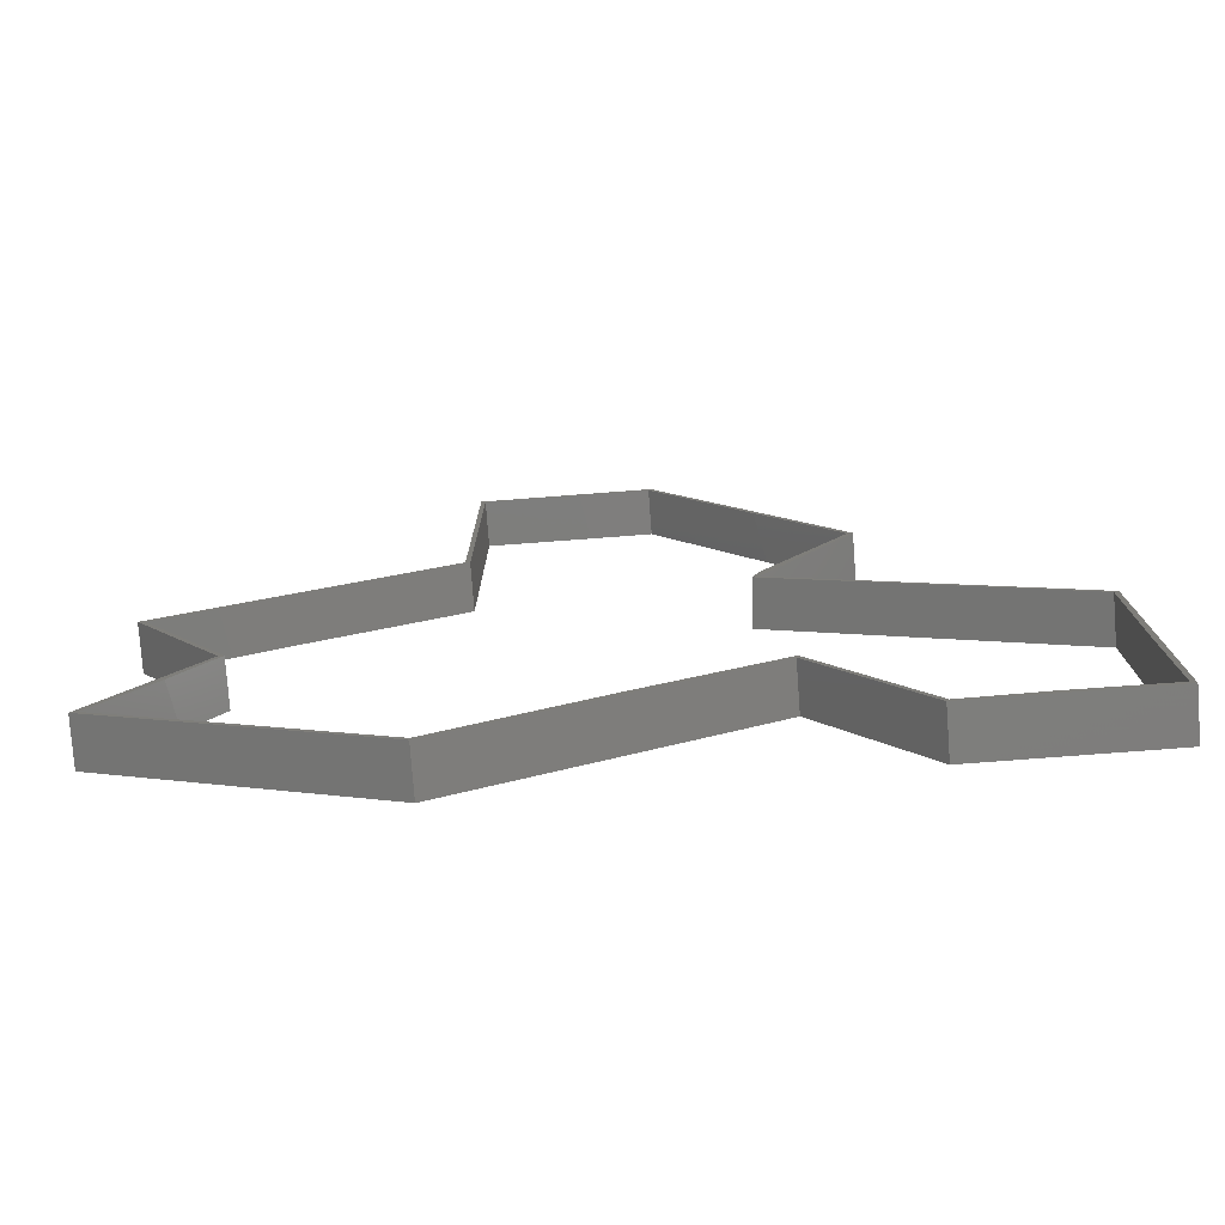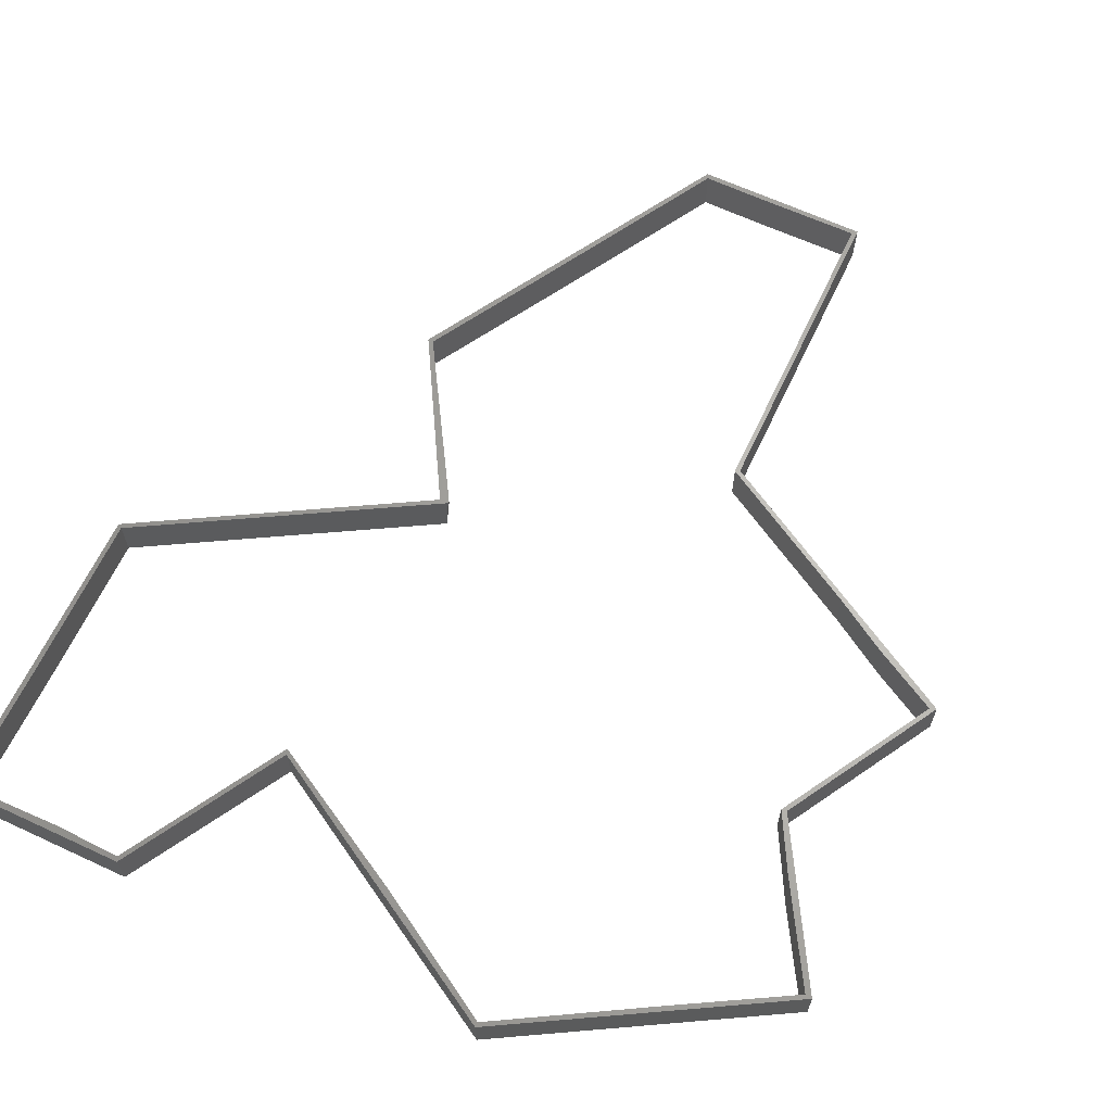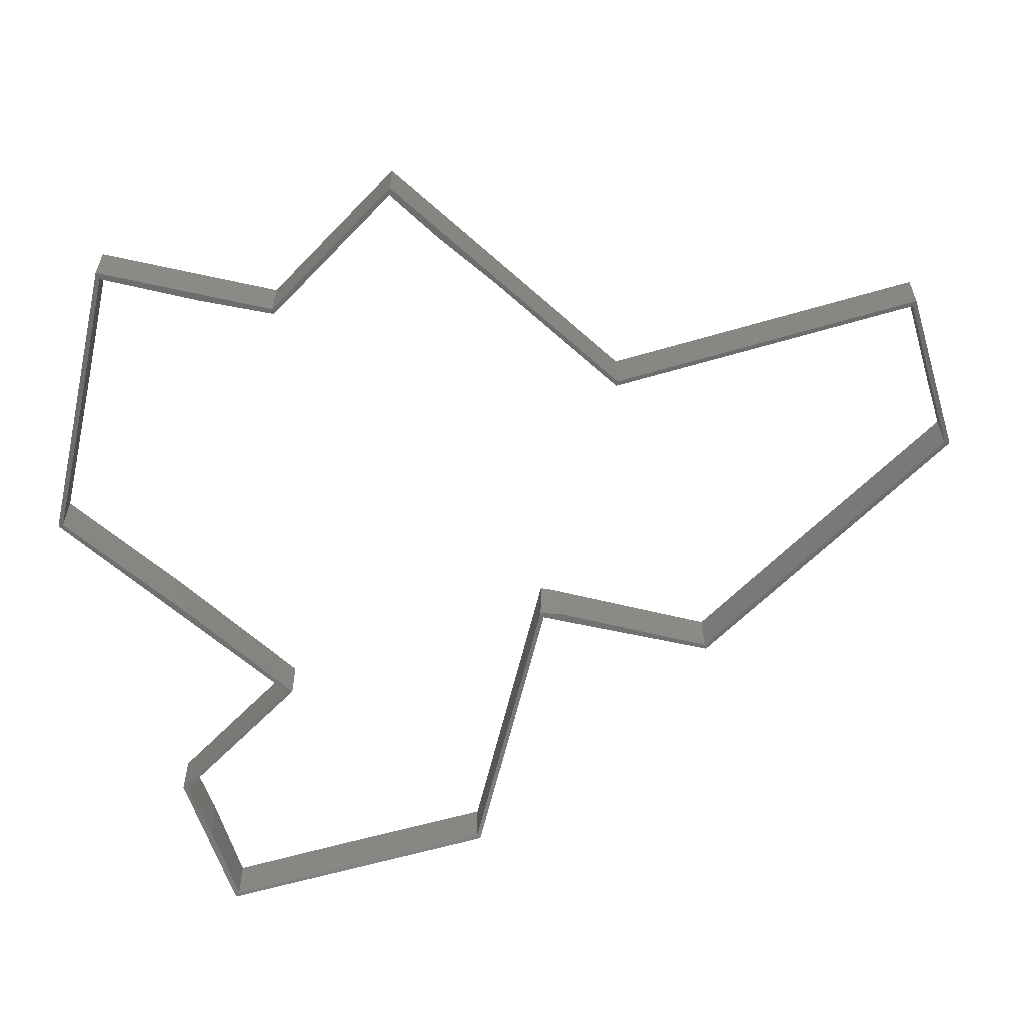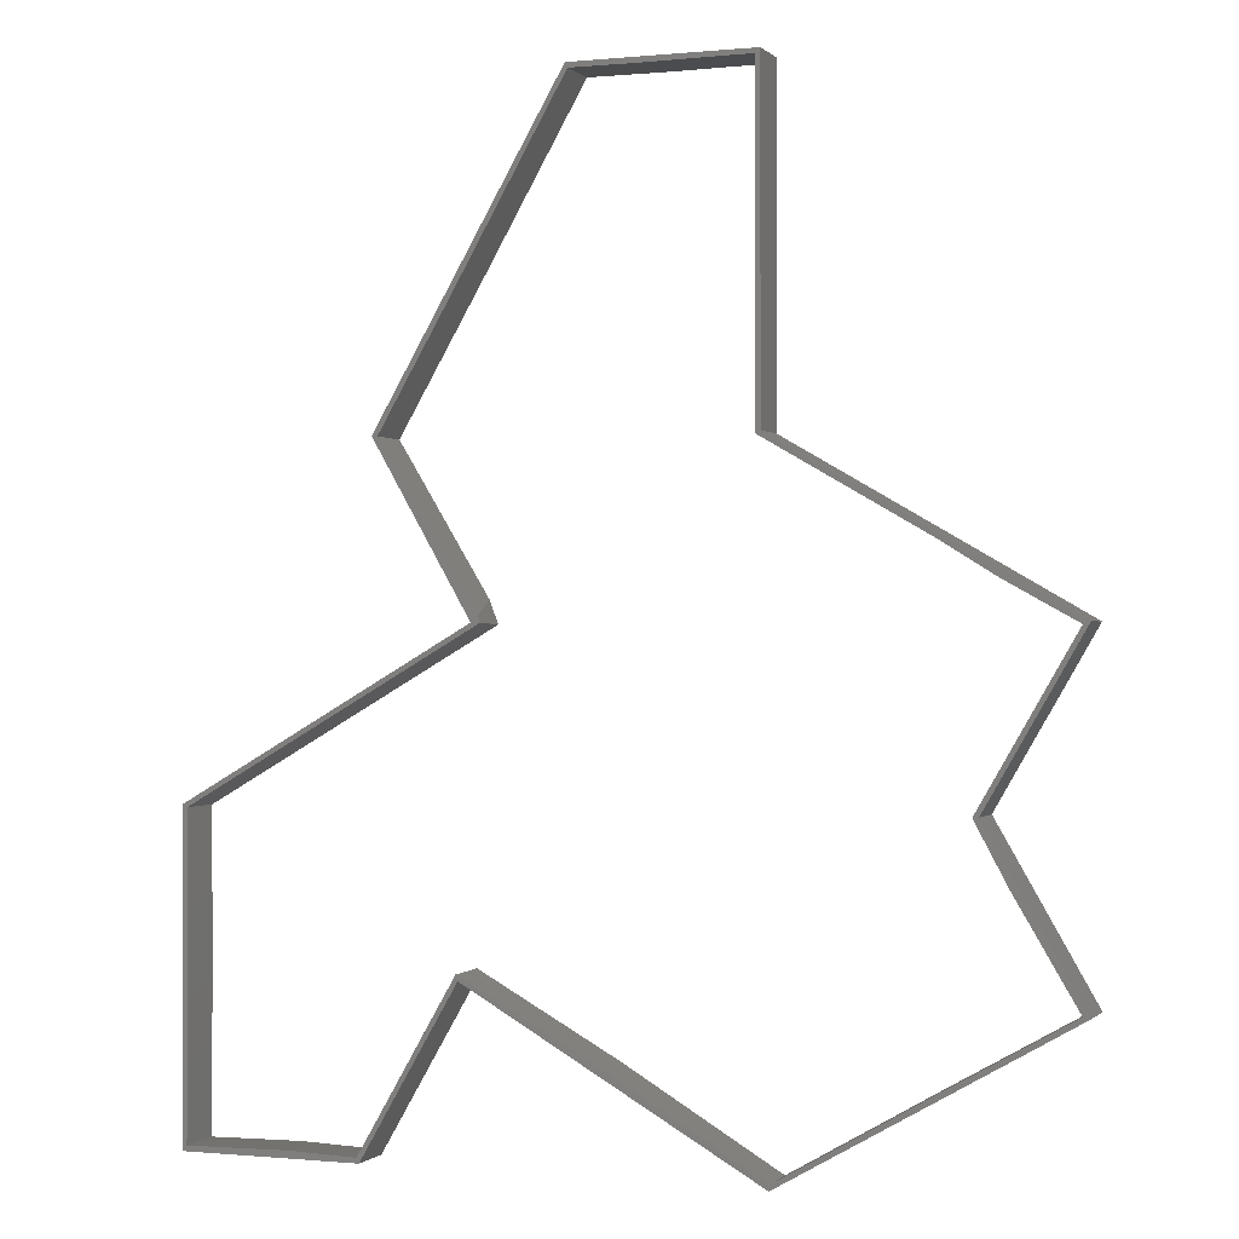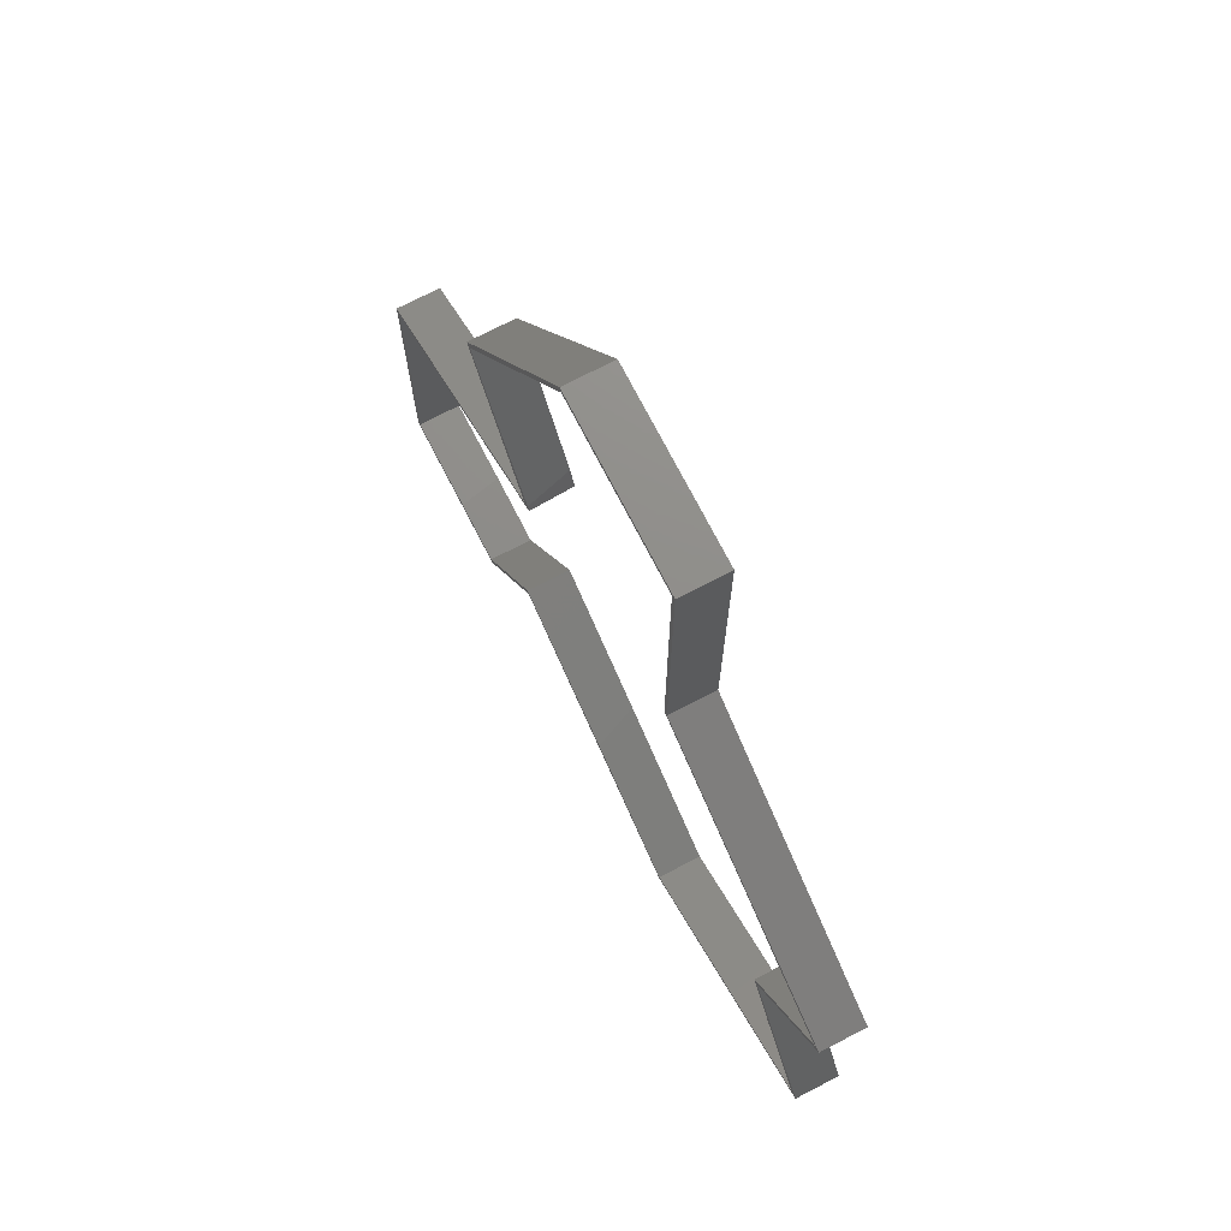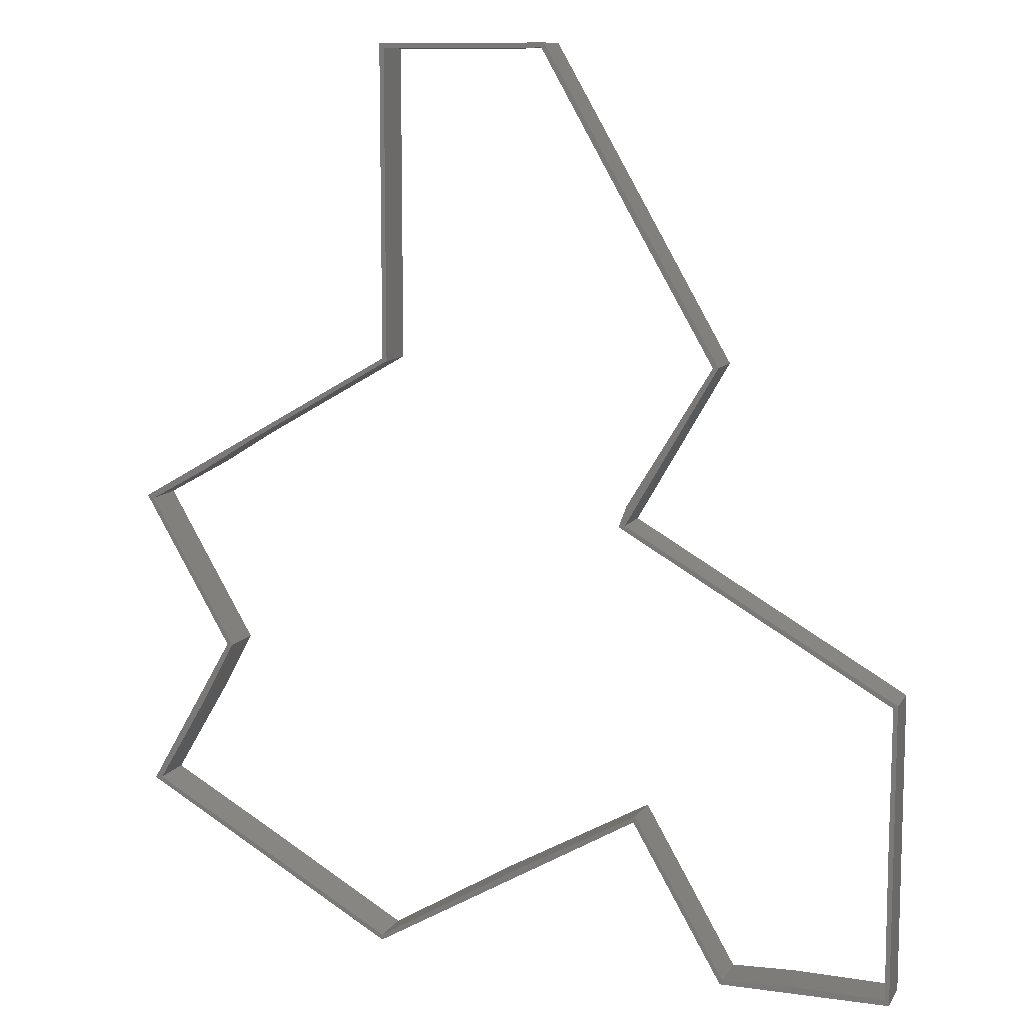
<metadata>
{"format":"stl","ext":"stl","renderer":"f3d","projection":"perspective","resolution":1024,"background":"white","views":[{"elev":-77.7,"azim":-175.7,"up":"+Y"},{"elev":64.4,"azim":25.1,"up":"+Z"},{"elev":-59.0,"azim":107.0,"up":"+Z"},{"elev":-0.4,"azim":20.5,"up":"+Y"},{"elev":73.5,"azim":62.7,"up":"+Y"},{"elev":10.4,"azim":-160.5,"up":"+Y"}]}
</metadata>
<code>
# stl→obj: 138 verts, 280 faces
v 6.481 2.596 -0.5
v 6.129 2.799 -0.5
v 6.129 2.799 0.5
v 6.481 2.596 0.5
v 6.327 2.569 -0.5
v 6.239 2.62 -0.5
v 6.079 2.712 -0.5
v 5.981 2.769 -0.5
v 3.2 4.489 0.5
v 6.329 2.568 0.5
v 6.079 2.712 0.5
v 6.222 2.63 0.5
v 9.207 1.022 -0.5
v 8.947 1.022 -0.5
v 7.771 1.676 -0.5
v 6.43 2.51 -0.5
v 3.2 4.489 -0.5
v 3.103 4.43 -0.5
v 4.166 3.817 -0.5
v 3.998 3.913 0.5
v 6.43 2.51 0.5
v 9.207 1.022 0.5
v 7.218 -2.425 -0.5
v 7.122 -2.39 -0.5
v 9.056 0.9618 -0.5
v 8.22 -0.4886 -0.5
v 3.1 4.432 -0.5
v 3.1 4.491 -0.5
v 3.199 11.43 -0.5
v 3.255 4.342 0.5
v 3.986 3.92 0.5
v 7.608 1.777 0.5
v 9.031 0.9867 0.5
v 8.973 -5.732 -0.5
v 7.917 -3.951 -0.5
v 9.207 -5.87 -0.5
v 7.098 -2.433 -0.5
v 3.1 4.672 -0.5
v 3.199 11.43 0.5
v 3.1 6.843 -0.5
v 0.9987 11.31 -0.5
v -0.5482 11.32 -0.5
v 3.099 11.33 -0.5
v -0.6059 11.43 -0.5
v 3.103 4.43 0.5
v 9.061 0.97 0.5
v 8.326 -0.3036 0.5
v 7.15 -2.341 0.5
v 7.218 -2.425 0.5
v 3.251 -9.076 -0.5
v 3.35 -9.135 -0.5
v 3.351 -9.252 -0.5
v 6.305 -7.416 -0.5
v 9.042 -5.849 -0.5
v -0.6059 11.43 0.5
v -0.5468 11.32 0.5
v 0.8084 11.31 0.5
v 3.1 6.437 0.5
v 3.1 4.672 0.5
v 3.099 11.33 0.5
v -4.561 4.575 -0.5
v -4.44 4.574 -0.5
v -0.5511 11.32 -0.5
v -2.71 7.554 -0.5
v 3.1 4.491 0.5
v 3.1 4.432 0.5
v 7.096 -2.436 0.5
v 7.109 -2.46 0.5
v 9.207 -5.87 0.5
v -2.764 -5.608 -0.5
v 0.1163 -7.208 -0.5
v -2.769 -5.721 -0.5
v -4.561 4.575 0.5
v -4.437 4.574 0.5
v -2.919 7.188 0.5
v -0.5525 11.32 0.5
v -2.508 1.02 -0.5
v -2.403 1.085 -0.5
v -4.442 4.57 -0.5
v -2.544 1.46 -0.5
v 7.152 -2.54 0.5
v 7.778 -3.698 0.5
v 9.05 -5.845 0.5
v 6.606 -7.244 0.5
v 3.447 -9.082 0.5
v 3.351 -9.252 0.5
v -4.746 -8.948 -0.5
v -3.407 -6.626 -0.5
v -4.82 -9.275 -0.5
v -2.806 -5.585 -0.5
v -2.508 1.02 0.5
v -2.345 1.119 0.5
v -2.359 1.157 0.5
v -4.441 4.568 0.5
v -2.388 1.045 -0.5
v 3.353 -9.137 0.5
v 0.4922 -7.432 0.5
v -2.656 -5.683 0.5
v -2.769 -5.721 0.5
v -4.878 -9.171 -0.5
v -4.875 -9.171 -0.5
v -2.334 1.005 0.5
v -2.308 1.02 0.5
v -2.386 1.042 -0.5
v -8.624 -2.51 0.5
v -2.693 -5.663 0.5
v -4.82 -9.275 0.5
v -8.624 -2.51 -0.5
v -8.524 -2.689 -0.5
v -8.626 -9.274 -0.5
v -8.513 -5.987 -0.5
v -8.526 -9.151 -0.5
v -6.522 -9.116 -0.5
v -2.513 0.9023 0.5
v -2.378 1.02 -0.5
v -8.521 -2.567 0.5
v -3.728 0.2005 0.5
v -2.696 -5.661 0.5
v -2.857 -5.673 0.5
v -3.25 -6.354 0.5
v -4.88 -9.168 0.5
v -4.874 -9.169 0.5
v -8.626 -9.274 0.5
v -2.538 0.8877 -0.5
v -3.015 0.6123 -0.5
v -8.524 -2.568 -0.5
v -2.384 0.9766 -0.5
v -2.366 0.987 -0.5
v -8.526 -2.684 0.5
v -8.527 -2.57 0.5
v -2.765 -5.623 0.5
v -2.813 -5.596 0.5
v -6.32 -9.12 0.5
v -8.526 -9.159 0.5
v -8.514 -6.334 0.5
v -2.513 0.9023 -0.5
v -2.409 0.9622 -0.5
v -2.458 0.9336 -0.5
f 1 2 3
f 3 4 1
f 5 6 1
f 7 8 6
f 2 1 8
f 6 8 1
f 9 3 2
f 4 3 10
f 11 12 3
f 10 3 12
f 13 1 4
f 14 15 13
f 5 1 16
f 13 15 1
f 16 1 15
f 2 8 17
f 18 17 19
f 8 19 17
f 2 17 9
f 9 20 3
f 11 3 11
f 20 11 3
f 21 4 10
f 4 22 13
f 23 24 13
f 14 13 25
f 24 26 13
f 25 13 26
f 18 27 28
f 28 17 18
f 9 17 29
f 20 9 30
f 30 31 20
f 4 21 22
f 32 33 21
f 21 21 22
f 33 22 21
f 23 13 22
f 34 35 36
f 37 24 35
f 23 36 24
f 35 24 36
f 17 28 38
f 29 39 9
f 38 40 17
f 41 42 43
f 44 29 42
f 17 40 29
f 42 29 43
f 40 43 29
f 9 45 30
f 33 46 22
f 47 48 46
f 49 22 48
f 46 48 22
f 22 49 23
f 36 23 49
f 50 51 52
f 53 54 51
f 34 36 54
f 52 51 36
f 54 36 51
f 55 39 29
f 56 57 55
f 58 59 60
f 9 39 59
f 55 57 39
f 59 39 60
f 57 60 39
f 61 44 62
f 42 63 44
f 64 62 63
f 44 63 62
f 29 44 55
f 45 9 65
f 65 66 45
f 49 48 67
f 67 68 49
f 49 69 36
f 52 36 69
f 70 71 72
f 50 52 71
f 72 71 52
f 73 74 55
f 75 76 74
f 56 55 76
f 74 76 55
f 65 9 59
f 77 61 78
f 62 79 61
f 80 78 79
f 61 79 78
f 44 61 73
f 73 55 44
f 81 49 68
f 49 81 69
f 82 83 81
f 84 85 83
f 86 69 85
f 81 83 69
f 85 69 83
f 69 86 52
f 72 52 86
f 87 88 89
f 90 70 88
f 72 89 70
f 88 70 89
f 91 92 73
f 93 94 92
f 74 73 94
f 92 94 73
f 95 77 78
f 61 77 91
f 91 73 61
f 85 96 86
f 97 98 96
f 99 86 98
f 96 98 86
f 86 99 72
f 89 72 99
f 89 100 101
f 101 87 89
f 92 91 102
f 102 103 92
f 104 77 95
f 105 91 77
f 106 99 98
f 99 107 89
f 108 109 110
f 111 112 109
f 113 100 112
f 89 110 100
f 109 112 110
f 100 110 112
f 102 91 114
f 115 77 104
f 77 108 105
f 116 117 105
f 114 91 117
f 105 117 91
f 118 99 106
f 119 120 99
f 121 107 122
f 99 120 107
f 122 107 120
f 110 89 107
f 108 110 123
f 77 124 108
f 125 126 124
f 109 108 126
f 124 126 108
f 127 77 115
f 115 128 127
f 123 105 108
f 105 129 130
f 130 116 105
f 99 118 131
f 119 99 131
f 131 132 119
f 107 121 123
f 133 134 121
f 135 129 134
f 105 123 129
f 121 134 123
f 129 123 134
f 107 123 110
f 124 77 136
f 137 77 127
f 136 77 138
f 138 77 137
f 6 12 7
f 11 7 11
f 12 11 7
f 31 19 20
f 7 11 8
f 20 19 11
f 8 11 19
f 12 6 10
f 16 21 5
f 10 6 21
f 5 21 6
f 21 6 21
f 19 31 18
f 66 27 45
f 18 31 27
f 45 27 30
f 31 30 27
f 16 15 32
f 32 21 16
f 58 40 59
f 27 66 28
f 59 40 65
f 28 66 38
f 65 40 66
f 38 66 40
f 32 15 33
f 25 46 14
f 33 15 46
f 14 46 15
f 40 58 60
f 60 43 40
f 25 26 47
f 47 46 25
f 60 57 41
f 41 43 60
f 47 26 48
f 37 67 24
f 48 26 67
f 24 67 26
f 41 57 42
f 76 63 56
f 42 57 63
f 56 63 57
f 35 82 37
f 67 37 68
f 82 81 37
f 68 37 81
f 76 75 64
f 64 63 76
f 82 35 83
f 54 83 34
f 35 34 83
f 64 75 62
f 94 79 74
f 62 75 79
f 74 79 75
f 54 53 84
f 84 83 54
f 94 93 80
f 80 79 94
f 84 53 85
f 51 96 53
f 85 53 96
f 80 93 78
f 103 128 92
f 78 93 95
f 92 128 93
f 95 93 104
f 128 115 93
f 104 93 115
f 71 97 50
f 96 51 97
f 50 97 51
f 117 125 114
f 128 103 127
f 114 125 102
f 127 103 137
f 102 125 103
f 137 103 138
f 125 124 103
f 138 103 136
f 124 136 103
f 97 71 98
f 90 132 70
f 98 71 106
f 70 132 71
f 106 71 118
f 132 131 71
f 118 71 131
f 125 117 126
f 130 126 116
f 117 116 126
f 88 120 90
f 132 90 119
f 120 119 90
f 135 111 129
f 126 130 109
f 129 111 130
f 109 130 111
f 120 88 122
f 101 122 87
f 88 87 122
f 112 111 135
f 135 134 112
f 113 133 100
f 122 101 121
f 100 133 101
f 121 101 133
f 134 133 113
f 113 112 134

</code>
